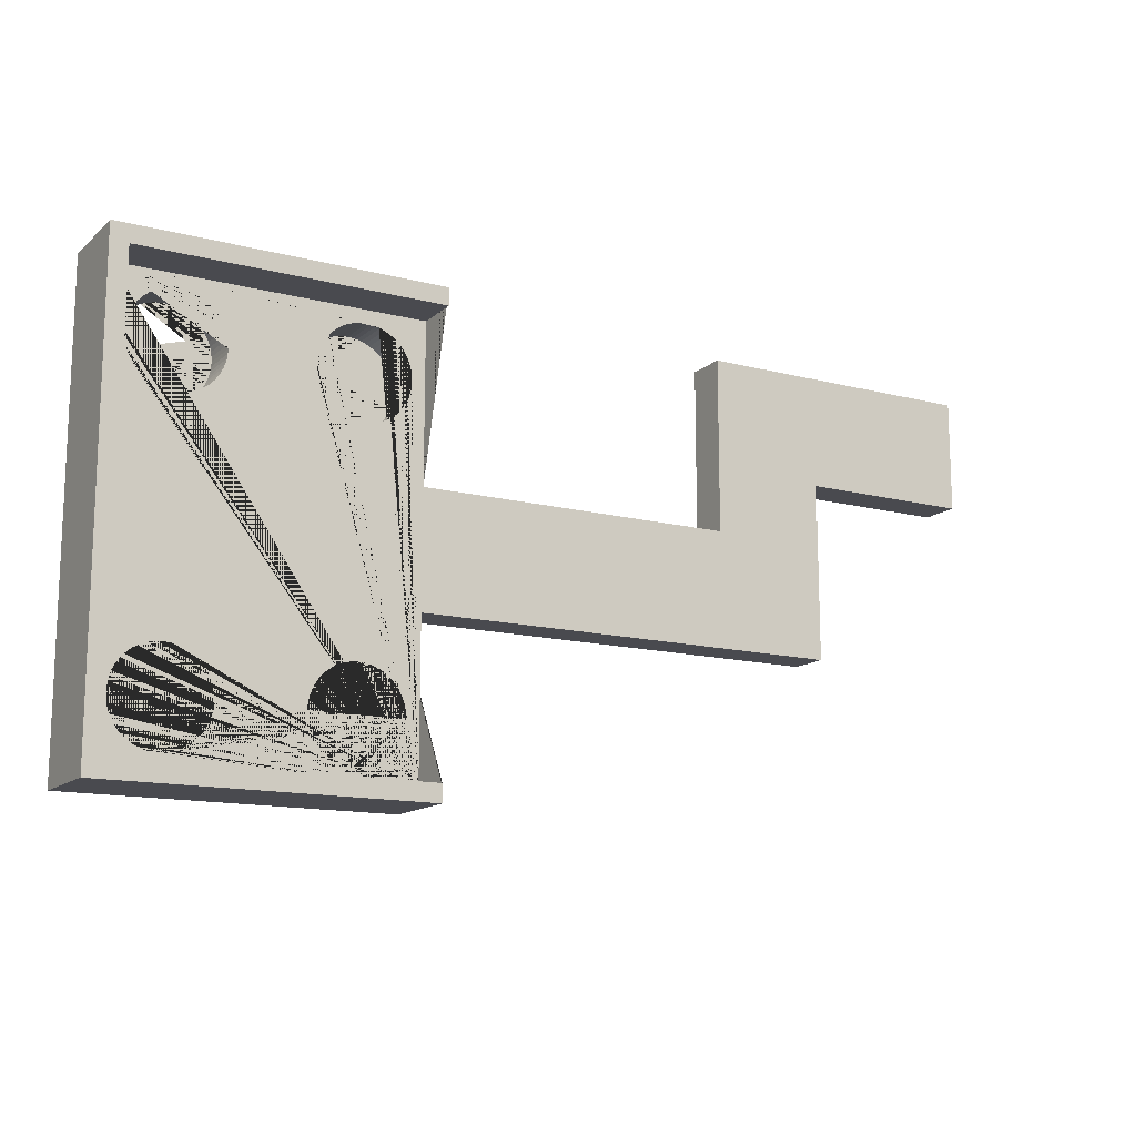
<metadata>
{"format":"obj","ext":"obj","renderer":"f3d","projection":"perspective","resolution":1024,"background":"white","views":[{"elev":-13.6,"azim":150.2,"up":"+Z"}]}
</metadata>
<code>
o Cube
v 1.663 0.15 0.5495
v 1.723 -0.15 0.6095
v 1.663 0.15 -0.9305
v 1.723 -0.15 -0.9905
v 1.723 0.15 -0.9905
v 1.723 0.15 0.6095
v 1.663 -0.01 -0.9305
v 1.663 -0.01 0.5495
v 0.6417 0.15 0.6095
v 0.6417 -0.01 -0.9305
v 0.6417 0.15 -0.9905
v 0.6417 -0.01 0.5495
v 0.6417 0.15 -0.9305
v 0.6417 0.15 0.5495
v 0.6417 -0.15 -0.9905
v 0.6417 -0.15 0.6095
v 0.6417 -0.01 -0.3893
v 0.6417 -0.01 0.008358
v 0.6417 -0.15 -0.3893
v 0.6417 -0.15 0.008358
v -0.8583 -0.01 -0.3893
v -0.8583 -0.01 0.008358
v -0.8583 -0.15 -0.3893
v -0.8583 -0.15 0.008358
v -0.4578 -0.01 0.008358
v -0.4578 -0.15 0.008358
v -0.8583 -0.01 0.6084
v -0.8583 -0.15 0.6084
v -0.4578 -0.01 0.6084
v -0.4578 -0.15 0.6084
v -0.8583 -0.01 0.2212
v -0.8583 -0.15 0.2212
v -1.458 -0.01 0.6084
v -1.458 -0.15 0.6084
v -1.458 -0.15 0.2212
v -1.458 -0.01 0.2212
v 1.365 -0.01 0.4776
v 1.365 -0.15 0.4776
v 1.613 -0.01 0.3446
v 1.613 -0.15 0.3446
v 1.294 -0.01 0.3603
v 1.294 -0.15 0.3603
v 1.296 -0.01 0.3758
v 1.296 -0.15 0.3758
v 1.378 -0.01 0.4857
v 1.378 -0.15 0.4857
v 1.3 -0.01 0.391
v 1.3 -0.15 0.391
v 1.296 -0.01 0.3134
v 1.296 -0.15 0.3134
v 1.3 -0.01 0.2981
v 1.3 -0.15 0.2981
v 1.312 -0.01 0.2692
v 1.312 -0.15 0.2692
v 1.306 -0.01 0.2833
v 1.306 -0.15 0.2833
v 1.294 -0.01 0.3289
v 1.294 -0.15 0.3289
v 1.306 -0.01 0.4058
v 1.306 -0.15 0.4058
v 1.407 -0.01 0.4977
v 1.407 -0.15 0.4977
v 1.542 -0.01 0.4776
v 1.542 -0.15 0.4776
v 1.392 -0.01 0.4924
v 1.392 -0.15 0.4924
v 1.293 -0.01 0.3446
v 1.293 -0.15 0.3446
v 1.613 -0.01 0.3289
v 1.613 -0.15 0.3289
v 1.32 -0.01 0.2557
v 1.32 -0.15 0.2557
v 1.33 -0.01 0.2431
v 1.33 -0.15 0.2431
v 1.586 -0.01 0.4335
v 1.586 -0.15 0.4335
v 1.595 -0.01 0.42
v 1.595 -0.15 0.42
v 1.61 -0.01 0.3758
v 1.61 -0.15 0.3758
v 1.577 -0.01 0.4461
v 1.577 -0.15 0.4461
v 1.567 -0.01 0.4577
v 1.567 -0.15 0.4577
v 1.555 -0.01 0.4683
v 1.555 -0.15 0.4683
v 1.515 -0.01 0.4924
v 1.515 -0.15 0.4924
v 1.529 -0.01 0.4857
v 1.529 -0.15 0.4857
v 1.601 -0.01 0.4058
v 1.601 -0.15 0.4058
v 1.607 -0.01 0.391
v 1.607 -0.15 0.391
v 1.613 -0.01 0.3603
v 1.613 -0.15 0.3603
v 1.485 -0.01 0.5015
v 1.485 -0.15 0.5015
v 1.5 -0.01 0.4977
v 1.5 -0.15 0.4977
v 1.469 -0.01 0.5038
v 1.469 -0.15 0.5038
v 1.453 -0.01 0.5046
v 1.453 -0.15 0.5046
v 1.577 -0.01 0.2431
v 1.577 -0.15 0.2431
v 1.586 -0.01 0.2557
v 1.586 -0.15 0.2557
v 1.438 -0.01 0.1853
v 1.438 -0.15 0.1853
v 1.453 -0.01 0.1846
v 1.453 -0.15 0.1846
v 1.567 -0.01 0.2314
v 1.567 -0.15 0.2314
v 1.469 -0.01 0.1853
v 1.469 -0.15 0.1853
v 1.438 -0.01 0.5038
v 1.438 -0.15 0.5038
v 1.422 -0.01 0.5015
v 1.422 -0.15 0.5015
v 1.312 -0.01 0.42
v 1.312 -0.15 0.42
v 1.32 -0.01 0.4335
v 1.32 -0.15 0.4335
v 1.33 -0.01 0.4461
v 1.33 -0.15 0.4461
v 1.5 -0.01 0.1915
v 1.5 -0.15 0.1915
v 1.607 -0.01 0.2981
v 1.607 -0.15 0.2981
v 1.485 -0.01 0.1876
v 1.485 -0.15 0.1876
v 1.515 -0.01 0.1968
v 1.515 -0.15 0.1968
v 1.422 -0.01 0.1876
v 1.422 -0.15 0.1876
v 1.378 -0.01 0.2035
v 1.378 -0.15 0.2035
v 1.392 -0.01 0.1968
v 1.392 -0.15 0.1968
v 1.407 -0.01 0.1915
v 1.407 -0.15 0.1915
v 1.595 -0.01 0.2692
v 1.595 -0.15 0.2692
v 1.601 -0.01 0.2833
v 1.601 -0.15 0.2833
v 1.61 -0.01 0.3134
v 1.61 -0.15 0.3134
v 1.34 -0.01 0.4577
v 1.34 -0.15 0.4577
v 1.352 -0.01 0.4683
v 1.352 -0.15 0.4683
v 1.555 -0.01 0.2209
v 1.555 -0.15 0.2209
v 1.542 -0.01 0.2115
v 1.542 -0.15 0.2115
v 1.529 -0.01 0.2035
v 1.529 -0.15 0.2035
v 1.34 -0.01 0.2314
v 1.34 -0.15 0.2314
v 1.352 -0.01 0.2209
v 1.352 -0.15 0.2209
v 1.365 -0.01 0.2115
v 1.365 -0.15 0.2115
v 0.7574 -0.01 0.4776
v 0.7574 -0.15 0.4776
v 1.006 -0.01 0.3446
v 1.006 -0.15 0.3446
v 0.687 -0.01 0.3603
v 0.687 -0.15 0.3603
v 0.6893 -0.01 0.3758
v 0.6893 -0.15 0.3758
v 0.7708 -0.01 0.4857
v 0.7708 -0.15 0.4857
v 0.6931 -0.01 0.391
v 0.6931 -0.15 0.391
v 0.6893 -0.01 0.3134
v 0.6893 -0.15 0.3134
v 0.6931 -0.01 0.2981
v 0.6931 -0.15 0.2981
v 0.7051 -0.01 0.2692
v 0.7051 -0.15 0.2692
v 0.6984 -0.01 0.2833
v 0.6984 -0.15 0.2833
v 0.687 -0.01 0.3289
v 0.687 -0.15 0.3289
v 0.6984 -0.01 0.4058
v 0.6984 -0.15 0.4058
v 0.7998 -0.01 0.4977
v 0.7998 -0.15 0.4977
v 0.9351 -0.01 0.4776
v 0.9351 -0.15 0.4776
v 0.785 -0.01 0.4924
v 0.785 -0.15 0.4924
v 0.6862 -0.01 0.3446
v 0.6862 -0.15 0.3446
v 1.005 -0.01 0.3289
v 1.005 -0.15 0.3289
v 0.7132 -0.01 0.2557
v 0.7132 -0.15 0.2557
v 0.7226 -0.01 0.2431
v 0.7226 -0.15 0.2431
v 0.9793 -0.01 0.4335
v 0.9793 -0.15 0.4335
v 0.9874 -0.01 0.42
v 0.9874 -0.15 0.42
v 1.003 -0.01 0.3758
v 1.003 -0.15 0.3758
v 0.9699 -0.01 0.4461
v 0.9699 -0.15 0.4461
v 0.9594 -0.01 0.4577
v 0.9594 -0.15 0.4577
v 0.9477 -0.01 0.4683
v 0.9477 -0.15 0.4683
v 0.9075 -0.01 0.4924
v 0.9075 -0.15 0.4924
v 0.9217 -0.01 0.4857
v 0.9217 -0.15 0.4857
v 0.9941 -0.01 0.4058
v 0.9941 -0.15 0.4058
v 0.9994 -0.01 0.391
v 0.9994 -0.15 0.391
v 1.005 -0.01 0.3603
v 1.005 -0.15 0.3603
v 0.8775 -0.01 0.5015
v 0.8775 -0.15 0.5015
v 0.8927 -0.01 0.4977
v 0.8927 -0.15 0.4977
v 0.9696 -0.01 0.4464
v 0.8619 -0.01 0.5038
v 0.8619 -0.15 0.5038
v 0.8462 -0.01 0.5046
v 0.8462 -0.15 0.5046
v 0.9699 -0.01 0.2431
v 0.9699 -0.15 0.2431
v 0.9793 -0.01 0.2557
v 0.9793 -0.15 0.2557
v 0.8306 -0.01 0.1853
v 0.8306 -0.15 0.1853
v 0.8462 -0.01 0.1846
v 0.8462 -0.15 0.1846
v 0.9594 -0.01 0.2314
v 0.9594 -0.15 0.2314
v 0.8619 -0.01 0.1853
v 0.8619 -0.15 0.1853
v 0.8306 -0.01 0.5038
v 0.8306 -0.15 0.5038
v 0.815 -0.01 0.5015
v 0.815 -0.15 0.5015
v 0.7051 -0.01 0.42
v 0.7051 -0.15 0.42
v 0.7132 -0.01 0.4335
v 0.7132 -0.15 0.4335
v 0.7226 -0.01 0.4461
v 0.7226 -0.15 0.4461
v 0.8927 -0.01 0.1915
v 0.8927 -0.15 0.1915
v 0.9994 -0.01 0.2981
v 0.9994 -0.15 0.2981
v 0.8775 -0.01 0.1876
v 0.8775 -0.15 0.1876
v 0.9075 -0.01 0.1968
v 0.9075 -0.15 0.1968
v 0.815 -0.01 0.1876
v 0.815 -0.15 0.1876
v 0.7708 -0.01 0.2035
v 0.7708 -0.15 0.2035
v 0.785 -0.01 0.1968
v 0.785 -0.15 0.1968
v 0.7998 -0.01 0.1915
v 0.7998 -0.15 0.1915
v 0.9874 -0.01 0.2692
v 0.9874 -0.15 0.2692
v 0.9941 -0.01 0.2833
v 0.9941 -0.15 0.2833
v 1.003 -0.01 0.3134
v 1.003 -0.15 0.3134
v 0.7331 -0.01 0.4577
v 0.7331 -0.15 0.4577
v 0.7447 -0.01 0.4683
v 0.7447 -0.15 0.4683
v 0.8035 -0.01 0.4986
v 0.9477 -0.01 0.2209
v 0.9477 -0.15 0.2209
v 0.9351 -0.01 0.2115
v 0.9351 -0.15 0.2115
v 0.9217 -0.01 0.2035
v 0.9217 -0.15 0.2035
v 0.7331 -0.01 0.2314
v 0.7331 -0.15 0.2314
v 0.7447 -0.01 0.2209
v 0.7447 -0.15 0.2209
v 0.7574 -0.01 0.2115
v 0.7574 -0.15 0.2115
v 0.7574 -0.01 -0.5887
v 0.7574 -0.15 -0.5887
v 1.006 -0.01 -0.7218
v 1.006 -0.15 -0.7218
v 0.687 -0.01 -0.7061
v 0.687 -0.15 -0.7061
v 0.6893 -0.01 -0.6906
v 0.6893 -0.15 -0.6906
v 0.7708 -0.01 -0.5807
v 0.7708 -0.15 -0.5807
v 0.6931 -0.01 -0.6753
v 0.6931 -0.15 -0.6753
v 0.6893 -0.01 -0.753
v 0.6893 -0.15 -0.753
v 0.6931 -0.01 -0.7682
v 0.6931 -0.15 -0.7682
v 0.7051 -0.01 -0.7972
v 0.7051 -0.15 -0.7972
v 0.6984 -0.01 -0.783
v 0.6984 -0.15 -0.783
v 0.687 -0.01 -0.7375
v 0.687 -0.15 -0.7375
v 0.6984 -0.01 -0.6605
v 0.6984 -0.15 -0.6605
v 0.7998 -0.01 -0.5687
v 0.7998 -0.15 -0.5687
v 0.9351 -0.01 -0.5887
v 0.9351 -0.15 -0.5887
v 0.785 -0.01 -0.5739
v 0.785 -0.15 -0.5739
v 0.6862 -0.01 -0.7218
v 0.6862 -0.15 -0.7218
v 1.005 -0.01 -0.7375
v 1.005 -0.15 -0.7375
v 0.7132 -0.01 -0.8107
v 0.7132 -0.15 -0.8107
v 0.7226 -0.01 -0.8233
v 0.7226 -0.15 -0.8233
v 0.9793 -0.01 -0.6329
v 0.9793 -0.15 -0.6329
v 0.9874 -0.01 -0.6463
v 0.9874 -0.15 -0.6463
v 1.003 -0.01 -0.6906
v 1.003 -0.15 -0.6906
v 0.9699 -0.01 -0.6203
v 0.9699 -0.15 -0.6203
v 0.9594 -0.01 -0.6086
v 0.9594 -0.15 -0.6086
v 0.9477 -0.01 -0.5981
v 0.9477 -0.15 -0.5981
v 0.9075 -0.01 -0.5739
v 0.9075 -0.15 -0.5739
v 0.9217 -0.01 -0.5807
v 0.9217 -0.15 -0.5807
v 0.9941 -0.01 -0.6605
v 0.9941 -0.15 -0.6605
v 0.9994 -0.01 -0.6753
v 0.9994 -0.15 -0.6753
v 1.005 -0.01 -0.7061
v 1.005 -0.15 -0.7061
v 0.8775 -0.01 -0.5648
v 0.8775 -0.15 -0.5648
v 0.8927 -0.01 -0.5687
v 0.8927 -0.15 -0.5687
v 0.8619 -0.01 -0.5625
v 0.8619 -0.15 -0.5625
v 0.8462 -0.01 -0.5618
v 0.8462 -0.15 -0.5618
v 0.9699 -0.01 -0.8233
v 0.9699 -0.15 -0.8233
v 0.9793 -0.01 -0.8107
v 0.9793 -0.15 -0.8107
v 0.8306 -0.01 -0.881
v 0.8306 -0.15 -0.881
v 0.8462 -0.01 -0.8818
v 0.8462 -0.15 -0.8818
v 0.9594 -0.01 -0.8349
v 0.9594 -0.15 -0.8349
v 0.8619 -0.01 -0.881
v 0.8619 -0.15 -0.881
v 0.8306 -0.01 -0.5625
v 0.8306 -0.15 -0.5625
v 0.815 -0.01 -0.5648
v 0.815 -0.15 -0.5648
v 0.7051 -0.01 -0.6463
v 0.7051 -0.15 -0.6463
v 0.7132 -0.01 -0.6329
v 0.7132 -0.15 -0.6329
v 0.7226 -0.01 -0.6203
v 0.7226 -0.15 -0.6203
v 0.8927 -0.01 -0.8749
v 0.8927 -0.15 -0.8749
v 0.9994 -0.01 -0.7682
v 0.9994 -0.15 -0.7682
v 0.8775 -0.01 -0.8787
v 0.8775 -0.15 -0.8787
v 0.9075 -0.01 -0.8696
v 0.9075 -0.15 -0.8696
v 0.815 -0.01 -0.8787
v 0.815 -0.15 -0.8787
v 0.7708 -0.01 -0.8629
v 0.7708 -0.15 -0.8629
v 0.785 -0.01 -0.8696
v 0.785 -0.15 -0.8696
v 0.7998 -0.01 -0.8749
v 0.7998 -0.15 -0.8749
v 0.9874 -0.01 -0.7972
v 0.9874 -0.15 -0.7972
v 0.9941 -0.01 -0.783
v 0.9941 -0.15 -0.783
v 1.003 -0.01 -0.753
v 1.003 -0.15 -0.753
v 0.7331 -0.01 -0.6086
v 0.7331 -0.15 -0.6086
v 0.7447 -0.01 -0.5981
v 0.7447 -0.15 -0.5981
v 0.9477 -0.01 -0.8455
v 0.9477 -0.15 -0.8455
v 0.9351 -0.01 -0.8548
v 0.9351 -0.15 -0.8548
v 0.9217 -0.01 -0.8629
v 0.9217 -0.15 -0.8629
v 0.7331 -0.01 -0.8349
v 0.7331 -0.15 -0.8349
v 0.7447 -0.01 -0.8455
v 0.7447 -0.15 -0.8455
v 0.7574 -0.01 -0.8548
v 0.7574 -0.15 -0.8548
v 1.366 -0.15 -0.5887
v 1.366 -0.01 -0.5887
v 1.615 -0.15 -0.7218
v 1.615 -0.01 -0.7218
v 1.296 -0.15 -0.7061
v 1.296 -0.01 -0.7061
v 1.298 -0.15 -0.6906
v 1.298 -0.01 -0.6906
v 1.38 -0.15 -0.5807
v 1.38 -0.01 -0.5807
v 1.302 -0.15 -0.6753
v 1.302 -0.01 -0.6753
v 1.298 -0.15 -0.753
v 1.298 -0.01 -0.753
v 1.302 -0.15 -0.7682
v 1.302 -0.01 -0.7682
v 1.314 -0.15 -0.7972
v 1.314 -0.01 -0.7972
v 1.307 -0.15 -0.783
v 1.307 -0.01 -0.783
v 1.296 -0.15 -0.7375
v 1.296 -0.01 -0.7375
v 1.307 -0.15 -0.6605
v 1.307 -0.01 -0.6605
v 1.409 -0.15 -0.5687
v 1.409 -0.01 -0.5687
v 1.544 -0.15 -0.5887
v 1.544 -0.01 -0.5887
v 1.394 -0.15 -0.5739
v 1.394 -0.01 -0.5739
v 1.295 -0.15 -0.7218
v 1.295 -0.01 -0.7218
v 1.615 -0.15 -0.7375
v 1.615 -0.01 -0.7375
v 1.322 -0.15 -0.8107
v 1.322 -0.01 -0.8107
v 1.332 -0.15 -0.8233
v 1.332 -0.01 -0.8233
v 1.334 -0.01 -0.8259
v 1.588 -0.15 -0.6329
v 1.588 -0.01 -0.6329
v 1.596 -0.15 -0.6463
v 1.596 -0.01 -0.6463
v 1.612 -0.15 -0.6906
v 1.612 -0.01 -0.6906
v 1.579 -0.15 -0.6203
v 1.579 -0.01 -0.6203
v 1.568 -0.15 -0.6086
v 1.568 -0.01 -0.6086
v 1.557 -0.15 -0.5981
v 1.557 -0.01 -0.5981
v 1.517 -0.15 -0.5739
v 1.517 -0.01 -0.5739
v 1.531 -0.15 -0.5807
v 1.531 -0.01 -0.5807
v 1.603 -0.15 -0.6605
v 1.603 -0.01 -0.6605
v 1.608 -0.15 -0.6753
v 1.608 -0.01 -0.6753
v 1.615 -0.15 -0.7061
v 1.615 -0.01 -0.7061
v 1.487 -0.15 -0.5648
v 1.487 -0.01 -0.5648
v 1.502 -0.15 -0.5687
v 1.502 -0.01 -0.5687
v 1.471 -0.15 -0.5625
v 1.471 -0.01 -0.5625
v 1.455 -0.15 -0.5618
v 1.455 -0.01 -0.5618
v 1.579 -0.15 -0.8233
v 1.579 -0.01 -0.8233
v 1.588 -0.15 -0.8107
v 1.588 -0.01 -0.8107
v 1.44 -0.01 -0.881
v 1.44 -0.15 -0.881
v 1.455 -0.01 -0.8818
v 1.455 -0.15 -0.8818
v 1.568 -0.15 -0.8349
v 1.568 -0.01 -0.8349
v 1.471 -0.01 -0.881
v 1.471 -0.15 -0.881
v 1.44 -0.15 -0.5625
v 1.44 -0.01 -0.5625
v 1.424 -0.15 -0.5648
v 1.424 -0.01 -0.5648
v 1.314 -0.15 -0.6463
v 1.314 -0.01 -0.6463
v 1.322 -0.15 -0.6329
v 1.322 -0.01 -0.6329
v 1.332 -0.15 -0.6203
v 1.332 -0.01 -0.6203
v 1.502 -0.15 -0.8749
v 1.502 -0.01 -0.8749
v 1.608 -0.15 -0.7682
v 1.608 -0.01 -0.7682
v 1.487 -0.15 -0.8787
v 1.487 -0.01 -0.8787
v 1.494 -0.01 -0.8768
v 1.517 -0.15 -0.8696
v 1.517 -0.01 -0.8696
v 1.424 -0.01 -0.8787
v 1.424 -0.15 -0.8787
v 1.426 -0.15 -0.8789
v 1.38 -0.01 -0.8629
v 1.38 -0.15 -0.8629
v 1.394 -0.01 -0.8696
v 1.394 -0.15 -0.8696
v 1.409 -0.01 -0.8749
v 1.409 -0.15 -0.8749
v 1.596 -0.15 -0.7972
v 1.596 -0.01 -0.7972
v 1.603 -0.15 -0.783
v 1.603 -0.01 -0.783
v 1.612 -0.15 -0.753
v 1.612 -0.01 -0.753
v 1.342 -0.15 -0.6086
v 1.342 -0.01 -0.6086
v 1.354 -0.15 -0.5981
v 1.354 -0.01 -0.5981
v 1.557 -0.15 -0.8455
v 1.557 -0.01 -0.8455
v 1.544 -0.15 -0.8548
v 1.544 -0.01 -0.8548
v 1.531 -0.15 -0.8629
v 1.531 -0.01 -0.8629
v 1.342 -0.15 -0.8349
v 1.342 -0.01 -0.8349
v 1.354 -0.01 -0.8455
v 1.354 -0.15 -0.8455
v 1.366 -0.01 -0.8548
v 1.375 -0.15 -0.86
v 1.366 -0.15 -0.8548
f 1 3 7 8
f 4 5 6 2
f 2 16 68 42 44 48 60 122 124 126 150 152 38 46 66 62 120 118 104 102 98 100 88 90 64 86 84 82 76 78 92 94 80 96 40
f 2 6 9 16
f 3 1 6 5
f 1 14 9 6
f 3 13 10 7
f 9 14 12 18 20 16
f 12 14 1 8
f 11 13 3 5
f 10 17 18 12 282 189 193 173 165 280 278 254 252 250 187 175 171 169 195 185 177 179 183 181 199 201 289 291 293 266 268 270 264 238 240 244 260 256 262 287 285 283 242 234 236 272 274 258 276 197 167 223 207 221 219 205 203 209 229 67 57 49 51 55 53 71 73 159 161 163 137 139 141 135 109 111 115 131 127 133 157 155 153 113 105 107 143 145 129 147 69 39 8 7 520 515 522 547 545 543 501 493 495 533 535 517 537 456 426 483 467 481 479 465 463 469 471 473 450 477 475 487 485 489 491 505 507 448 452 432 424 541 539 513 511 509 446 434 430 428 454 444 436 438 442 440 458 460 461 297 353 337 351 349 335 333 339 341 343 321 347 345 357 355 359 361 375 377 319 323 303 295 409 407 383 381 379 317 305 301 299 325
f 15 11 5 4
f 19 17 10 13 11 15
f 20 18 25 26
f 24 22 21 23
f 17 19 23 21
f 18 17 21 22 25
f 19 20 26 24 23
f 22 24 32 31
f 30 29 27 28
f 26 25 29 30
f 25 22 31 27 29
f 24 26 30 28 32
f 36 35 34 33
f 31 32 35 36
f 27 31 36 33
f 32 28 34 35
f 28 27 33 34
f 106 105 113 114
f 156 155 157 158
f 38 37 45 46
f 116 115 111 112
f 142 141 139 140
f 150 149 151 152
f 42 41 43 44
f 140 139 137 138
f 70 69 147 148
f 74 73 71 72
f 66 65 61 62
f 88 87 89 90
f 136 135 141 142
f 124 123 125 126
f 118 117 103 104
f 50 49 57 58
f 58 57 67 68
f 68 67 41 42
f 128 127 131 132
f 96 95 39 40
f 78 77 91 92
f 148 147 129 130
f 54 53 55 56
f 64 63 85 86
f 102 101 97 98
f 108 107 105 106
f 80 79 95 96
f 56 55 51 52
f 84 83 81 82
f 146 145 143 144
f 48 47 59 60
f 82 81 75 76
f 164 163 161 162
f 158 157 133 134
f 120 119 117 118
f 130 129 145 146
f 70 148 130 146 144 108 106 114 154 156 158 134 128 132 116 112 110 136 142 140 138 164 162 160 74 72 54 56 52 50 58 68 168 198 277 259 275 273 237 235 243 284 286 288 263 257 261 245 241 239 265 271 269 267 294 292 290 202 200 182 184 180 178 186 196 16 20 19 15 326 300 302 306 318 380 382 384 408 410 296 304 324 320 378 376 362 360 356 358 346 348 322 344 342 340 334 336 350 352 338 354 298 553 554 551 548 459 457 439 441 437 435 443 453 427 429 433 445 508 510 512 538 540 423 431 451 447 506 504 490 488 484 486 474 476 449 472 470 468 462 464 478 480 466 482 425 455 536 516 534 532 494 492 500 542 544 546 521 514 518 503 499 497 525 4 2 40
f 90 89 63 64
f 152 151 37 38
f 72 71 53 54
f 46 45 65 66
f 122 121 123 124
f 60 59 121 122
f 100 99 87 88
f 134 133 127 128
f 76 75 77 78
f 162 161 159 160
f 126 125 149 150
f 44 43 47 48
f 98 97 99 100
f 138 137 163 164
f 94 93 79 80
f 112 111 109 110
f 132 131 115 116
f 8 39 95 79 93 91 77 75 81 83 85 63 89 87 99 97 101 103 117 119 61 65 45 37 151 149 125 123 121 59 47 43 41 67 229 211 213 191 217 215 227 225 230 232 246 248 282 12
f 62 61 119 120
f 154 153 155 156
f 52 51 49 50
f 114 113 153 154
f 104 103 101 102
f 160 159 73 74
f 110 109 135 136
f 144 143 107 108
f 40 39 69 70
f 92 91 93 94
f 86 85 83 84
f 235 234 242 243
f 286 285 287 288
f 166 165 173 174
f 245 244 240 241
f 271 270 268 269
f 279 278 280 281
f 170 169 171 172
f 269 268 266 267
f 198 197 276 277
f 202 201 199 200
f 194 193 189 190
f 216 215 217 218
f 265 264 270 271
f 253 252 254 255
f 247 246 232 233
f 178 177 185 186
f 186 185 195 196
f 196 195 169 170
f 257 256 260 261
f 224 223 167 168
f 206 205 219 220
f 277 276 258 259
f 182 181 183 184
f 192 191 213 214
f 231 230 225 226
f 237 236 234 235
f 208 207 223 224
f 184 183 179 180
f 212 211 229 209 210
f 275 274 272 273
f 176 175 187 188
f 210 209 203 204
f 294 293 291 292
f 288 287 262 263
f 249 248 246 247
f 259 258 274 275
f 218 217 191 192
f 281 280 165 166
f 200 199 181 182
f 174 173 193 194
f 251 250 252 253
f 188 187 250 251
f 16 196 170 172 176 188 251 253 255 279 281 166 174 194 190 249 247 233 231 226 228 216 218 192 214 212 210 204 206 220 222 208 224 168 68
f 228 227 215 216
f 263 262 256 257
f 204 203 205 206
f 292 291 289 290
f 255 254 278 279
f 172 171 175 176
f 226 225 227 228
f 267 266 293 294
f 222 221 207 208
f 241 240 238 239
f 261 260 244 245
f 190 189 282 248 249
f 284 283 285 286
f 180 179 177 178
f 243 242 283 284
f 233 232 230 231
f 290 289 201 202
f 239 238 264 265
f 273 272 236 237
f 168 167 197 198
f 220 219 221 222
f 214 213 211 212
f 364 363 371 372
f 414 413 415 416
f 296 295 303 304
f 374 373 369 370
f 400 399 397 398
f 408 407 409 410
f 300 299 301 302
f 398 397 395 396
f 328 327 405 406
f 332 331 329 330
f 324 323 319 320
f 346 345 347 348
f 394 393 399 400
f 382 381 383 384
f 376 375 361 362
f 308 307 315 316
f 316 315 325 326
f 326 325 299 300
f 386 385 389 390
f 354 353 297 298
f 336 335 349 350
f 406 405 387 388
f 312 311 313 314
f 322 321 343 344
f 360 359 355 356
f 366 365 363 364
f 338 337 353 354
f 314 313 309 310
f 342 341 339 340
f 404 403 401 402
f 306 305 317 318
f 340 339 333 334
f 422 421 419 420
f 416 415 391 392
f 378 377 375 376
f 388 387 403 404
f 348 347 321 322
f 410 409 295 296
f 330 329 311 312
f 304 303 323 324
f 380 379 381 382
f 318 317 379 380
f 4 525 524 531 529 527 553 298 328 406 388 404 402 366 364 372 412 414 416 392 386 390 374 370 368 394 400 398 396 422 420 418 332 330 312 314 310 308 316 326 15
f 358 357 345 346
f 392 391 385 386
f 334 333 335 336
f 420 419 417 418
f 384 383 407 408
f 302 301 305 306
f 356 355 357 358
f 396 395 421 422
f 352 351 337 338
f 370 369 367 368
f 390 389 373 374
f 325 315 307 309 313 311 329 331 417 419 421 395 397 399 393 367 369 373 389 385 391 415 413 411 371 363 365 401 403 387 405 327 297 461 549 550 552 526 528 530 523 496 498 502 519 520 7 10
f 320 319 377 378
f 412 411 413 414
f 310 309 307 308
f 372 371 411 412
f 362 361 359 360
f 418 417 331 332
f 368 367 393 394
f 402 401 365 366
f 298 297 327 328
f 350 349 351 352
f 344 343 341 342
f 492 493 501 500
f 544 545 547 546
f 423 424 432 431
f 503 502 498 499
f 531 530 528 529
f 538 539 541 540
f 427 428 430 429
f 529 528 526 527
f 455 456 537 536
f 459 460 458 457
f 451 452 448 447
f 474 475 477 476
f 524 523 530 531
f 510 511 513 512
f 504 505 491 490
f 435 436 444 443
f 443 444 454 453
f 453 454 428 427
f 514 515 520 519 518
f 482 483 426 425
f 464 465 479 478
f 536 537 517 516
f 439 440 442 441
f 449 450 473 472
f 488 489 485 484
f 494 495 493 492
f 466 467 483 482
f 441 442 438 437
f 470 471 469 468
f 534 535 533 532
f 433 434 446 445
f 468 469 463 462
f 554 552 550 551
f 546 547 522 521
f 506 507 505 504
f 516 517 535 534
f 476 477 450 449
f 540 541 424 423
f 457 458 440 439
f 431 432 452 451
f 508 509 511 510
f 445 446 509 508
f 486 487 475 474
f 521 522 515 514
f 462 463 465 464
f 551 550 549 548
f 512 513 539 538
f 429 430 434 433
f 484 485 487 486
f 527 526 552 554 553
f 480 481 467 466
f 499 498 496 497
f 518 519 502 503
f 447 448 507 506
f 542 543 545 544
f 437 438 436 435
f 500 501 543 542
f 490 491 489 488
f 548 549 461 460 459
f 497 496 523 524 525
f 532 533 495 494
f 425 426 456 455
f 478 479 481 480
f 472 473 471 470

</code>
